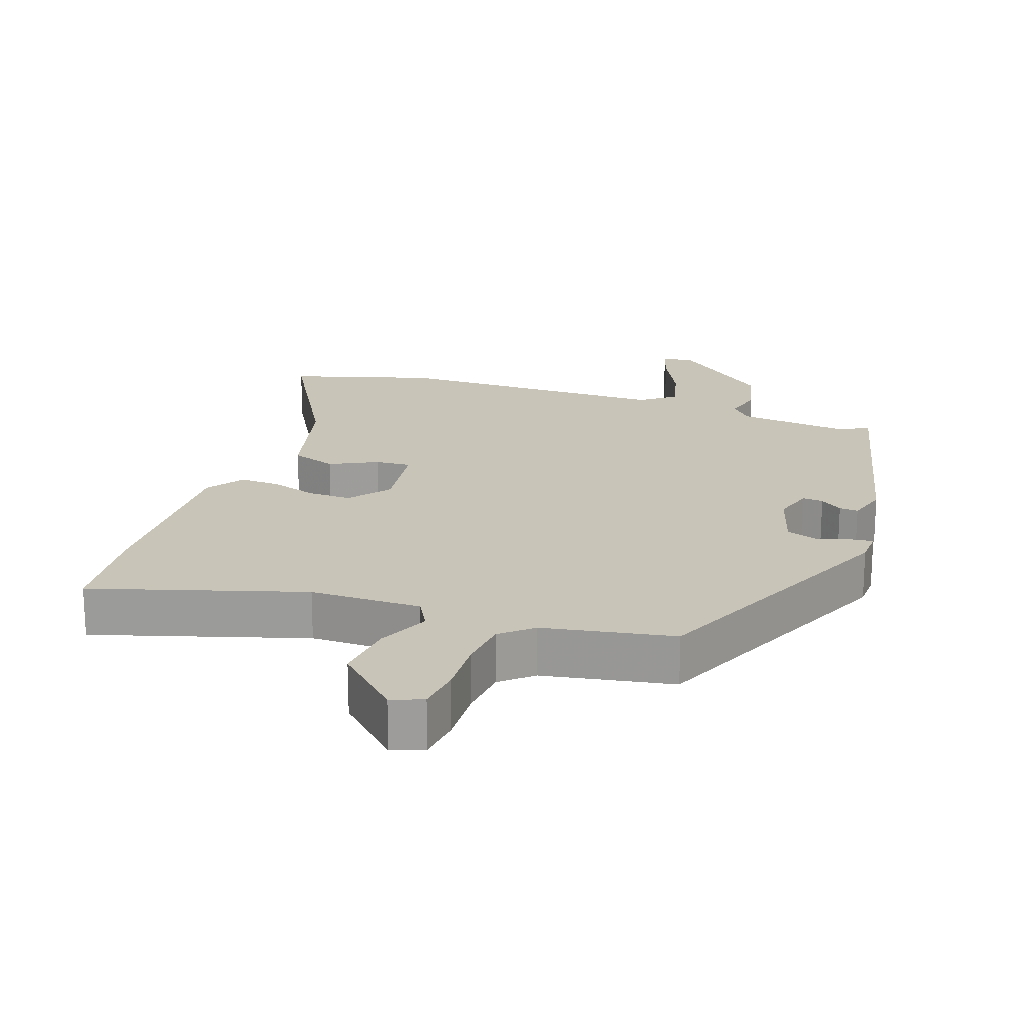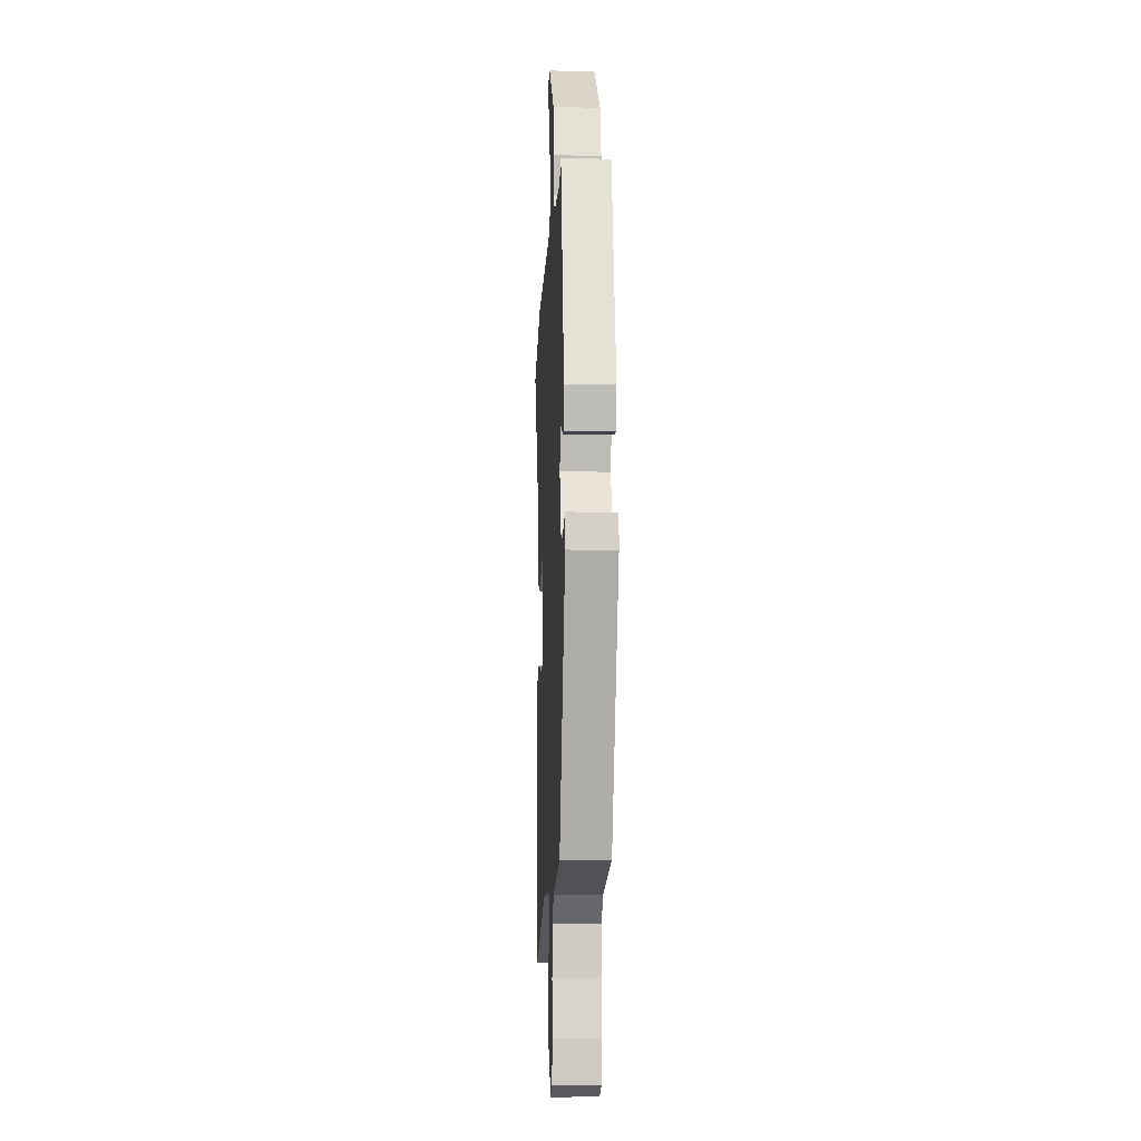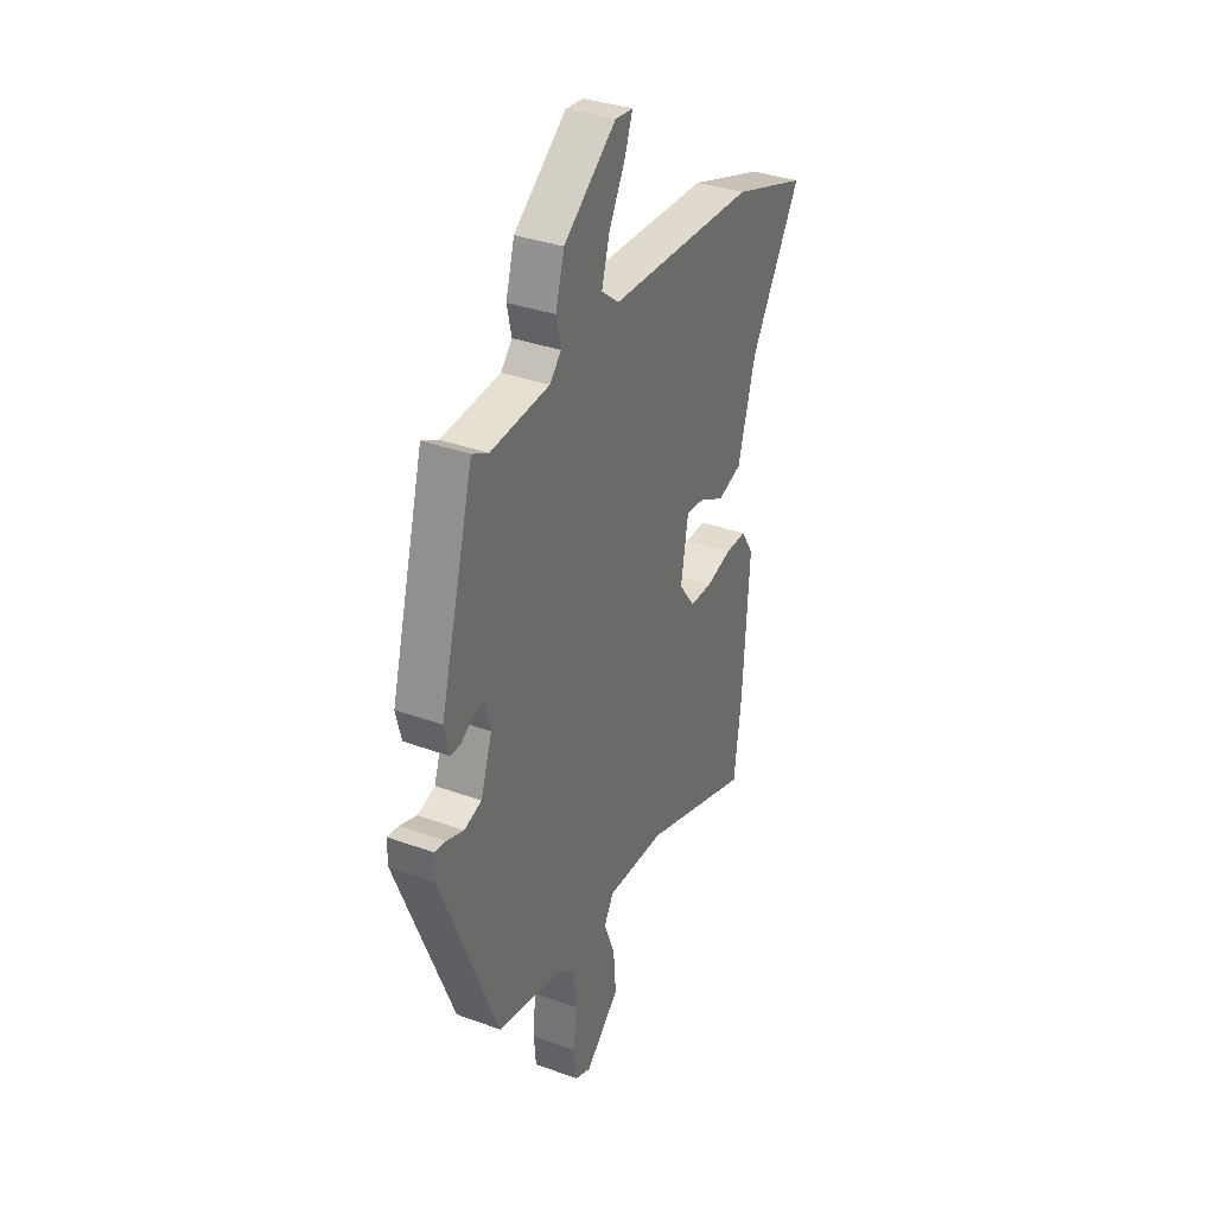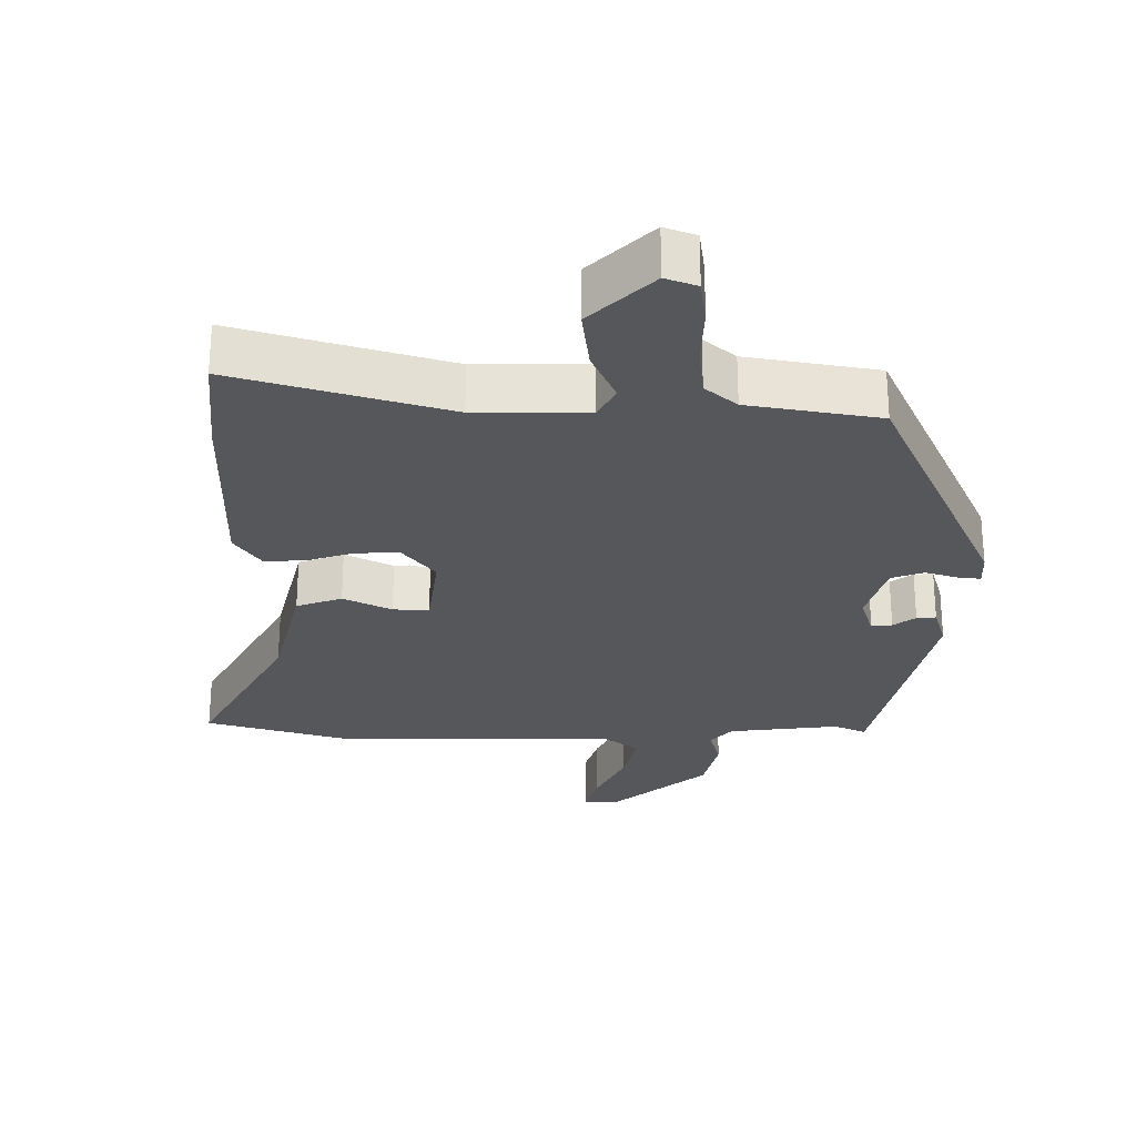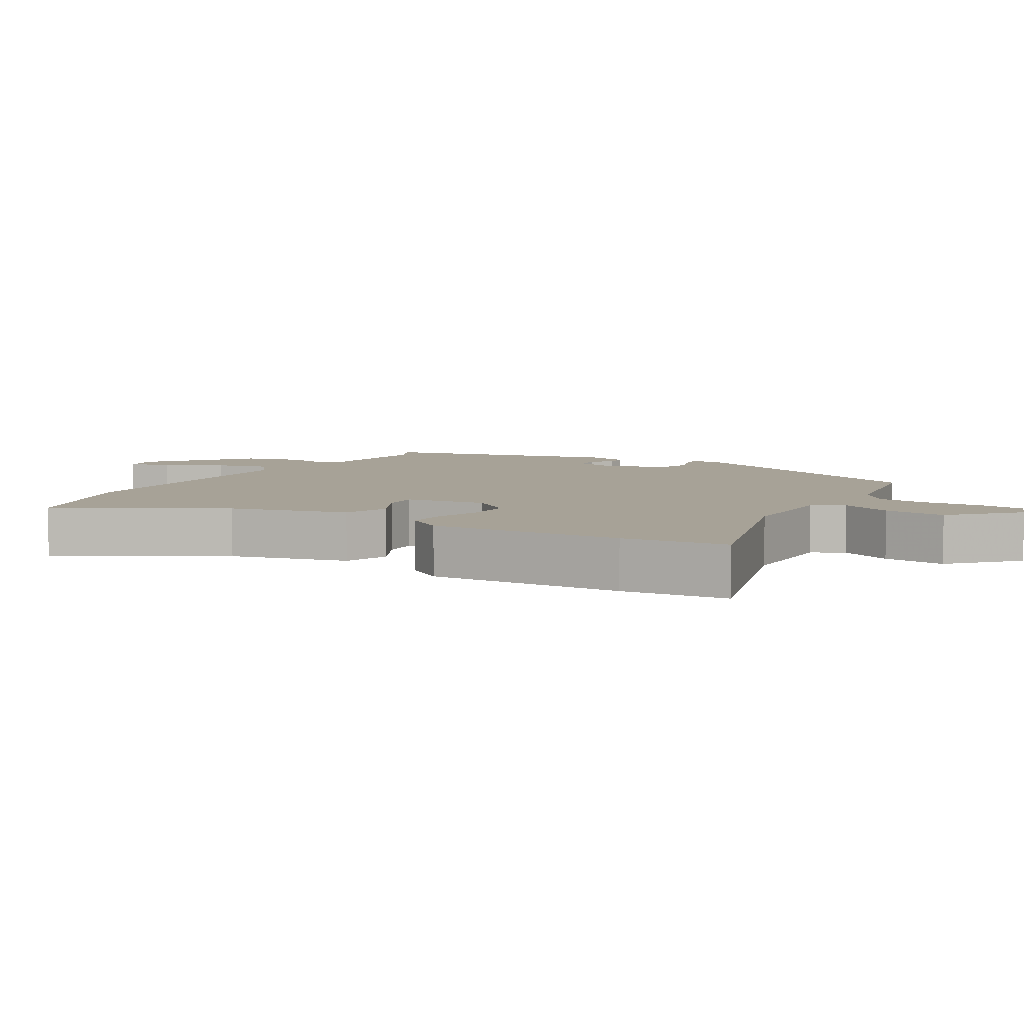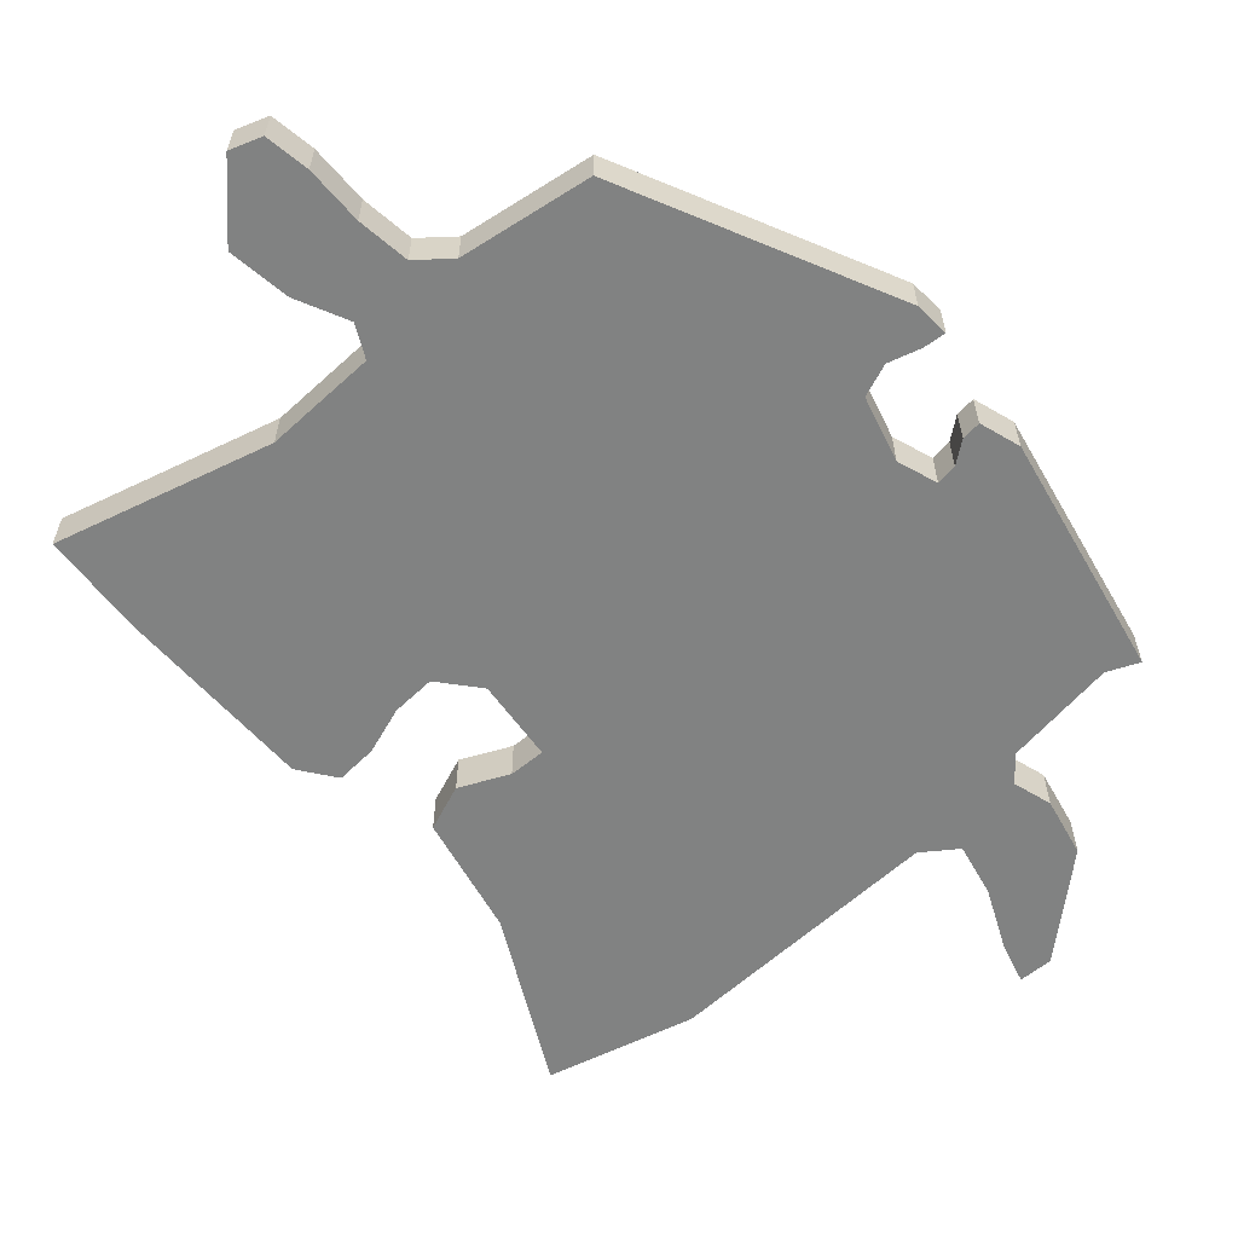
<metadata>
{"format":"obj","ext":"obj","renderer":"f3d","projection":"perspective","resolution":1024,"background":"white","views":[{"elev":20.1,"azim":-158.8,"up":"+Y"},{"elev":-8.9,"azim":-92.8,"up":"+Z"},{"elev":34.6,"azim":-63.9,"up":"+Z"},{"elev":-27.3,"azim":-177.8,"up":"+Y"},{"elev":6.6,"azim":122.5,"up":"+Y"},{"elev":-60.6,"azim":-134.8,"up":"+Y"}]}
</metadata>
<code>
v -0.366 0.07 0.523
v -0.321 0.07 0.5
v -0.159 0.07 0.512
v -0.127 0.07 0.546
v -0.14 0.07 0.603
v -0.116 0.07 0.686
v 0.029 0.07 0.797
v 0.078 0.07 0.792
v 0.057 0.07 0.733
v 0.012 0.07 0.65
v -0.01 0.07 0.574
v 0.038 0.07 0.535
v 0.444 0.07 0.519
v 0.652 0.07 0.449
v 0.513 0.07 0.219
v 0.464 0.07 0.049
v 0.397 0.07 0.028
v 0.329 0.07 0.065
v 0.277 0.07 0.07
v 0.257 0.07 -0.048
v 0.301 0.07 -0.108
v 0.364 0.07 -0.109
v 0.433 0.07 -0.09
v 0.492 0.07 -0.09
v 0.527 0.07 -0.145
v 0.509 0.07 -0.428
v 0.489 0.07 -0.582
v 0.186 0.07 -0.478
v 0.024 0.07 -0.472
v -0.003 0.07 -0.517
v 0.028 0.07 -0.594
v 0.035 0.07 -0.685
v -0.059 0.07 -0.769
v -0.104 0.07 -0.75
v -0.11 0.07 -0.685
v -0.103 0.07 -0.601
v -0.108 0.07 -0.525
v -0.152 0.07 -0.484
v -0.34 0.07 -0.443
v -0.497 0.07 -0.049
v -0.497 0.07 0.001
v -0.465 0.07 -0.004
v -0.418 0.07 -0.021
v -0.37 0.07 -0.006
v -0.338 0.07 0.086
v -0.354 0.07 0.145
v -0.384 0.07 0.143
v -0.417 0.07 0.121
v -0.445 0.07 0.12
v -0.46 0.07 0.18
v -0.366 0 0.523
v -0.321 0 0.5
v -0.159 0 0.512
v -0.127 0 0.546
v -0.14 0 0.603
v -0.116 0 0.686
v 0.029 0 0.797
v 0.078 0 0.792
v 0.057 0 0.733
v 0.012 0 0.65
v -0.01 0 0.574
v 0.038 0 0.535
v 0.444 0 0.519
v 0.652 0 0.449
v 0.513 0 0.219
v 0.464 0 0.049
v 0.397 0 0.028
v 0.329 0 0.065
v 0.277 0 0.07
v 0.257 0 -0.048
v 0.301 0 -0.108
v 0.364 0 -0.109
v 0.433 0 -0.09
v 0.492 0 -0.09
v 0.527 0 -0.145
v 0.509 0 -0.428
v 0.489 0 -0.582
v 0.186 0 -0.478
v 0.024 0 -0.472
v -0.003 0 -0.517
v 0.028 0 -0.594
v 0.035 0 -0.685
v -0.059 0 -0.769
v -0.104 0 -0.75
v -0.11 0 -0.685
v -0.103 0 -0.601
v -0.108 0 -0.525
v -0.152 0 -0.484
v -0.34 0 -0.443
v -0.497 0 -0.049
v -0.497 0 0.001
v -0.465 0 -0.004
v -0.418 0 -0.021
v -0.37 0 -0.006
v -0.338 0 0.086
v -0.354 0 0.145
v -0.384 0 0.143
v -0.417 0 0.121
v -0.445 0 0.12
v -0.46 0 0.18
f 50 1 2
f 49 50 2
f 48 49 2
f 47 48 2
f 46 47 2 3
f 45 46 3 4
f 44 45 4
f 41 42 43
f 40 41 43
f 39 40 43
f 38 39 43
f 37 38 43 44
f 34 35 36
f 33 34 36
f 32 33 36
f 31 32 36
f 30 31 36
f 29 30 36 37
f 26 27 28
f 25 26 28
f 24 25 28
f 23 24 28
f 22 23 28
f 21 22 28 29
f 29 37 44
f 21 29 44
f 20 21 44
f 15 16 17 18
f 15 18 19
f 14 15 19
f 13 14 19
f 12 13 19
f 20 44 4
f 19 20 4
f 12 19 4
f 11 12 4
f 7 8 9 10
f 7 10 11
f 6 7 11
f 5 6 11
f 4 5 11
f 52 51 100
f 52 100 99
f 52 99 98
f 52 98 97
f 53 52 97 96
f 54 53 96 95
f 54 95 94
f 93 92 91
f 93 91 90
f 93 90 89
f 93 89 88
f 94 93 88 87
f 86 85 84
f 86 84 83
f 86 83 82
f 86 82 81
f 86 81 80
f 87 86 80 79
f 78 77 76
f 78 76 75
f 78 75 74
f 78 74 73
f 78 73 72
f 79 78 72 71
f 94 87 79
f 94 79 71
f 94 71 70
f 68 67 66 65
f 69 68 65
f 69 65 64
f 69 64 63
f 69 63 62
f 54 94 70
f 54 70 69
f 54 69 62
f 54 62 61
f 60 59 58 57
f 61 60 57
f 61 57 56
f 61 56 55
f 61 55 54
f 1 51 52 2
f 2 52 53 3
f 3 53 54 4
f 4 54 55 5
f 5 55 56 6
f 6 56 57 7
f 7 57 58 8
f 8 58 59 9
f 9 59 60 10
f 10 60 61 11
f 11 61 62 12
f 12 62 63 13
f 13 63 64 14
f 14 64 65 15
f 15 65 66 16
f 16 66 67 17
f 17 67 68 18
f 18 68 69 19
f 19 69 70 20
f 20 70 71 21
f 21 71 72 22
f 22 72 73 23
f 23 73 74 24
f 24 74 75 25
f 25 75 76 26
f 26 76 77 27
f 27 77 78 28
f 28 78 79 29
f 29 79 80 30
f 30 80 81 31
f 31 81 82 32
f 32 82 83 33
f 33 83 84 34
f 34 84 85 35
f 35 85 86 36
f 36 86 87 37
f 37 87 88 38
f 38 88 89 39
f 39 89 90 40
f 40 90 91 41
f 41 91 92 42
f 42 92 93 43
f 43 93 94 44
f 44 94 95 45
f 45 95 96 46
f 46 96 97 47
f 47 97 98 48
f 48 98 99 49
f 49 99 100 50
f 50 100 51 1

</code>
